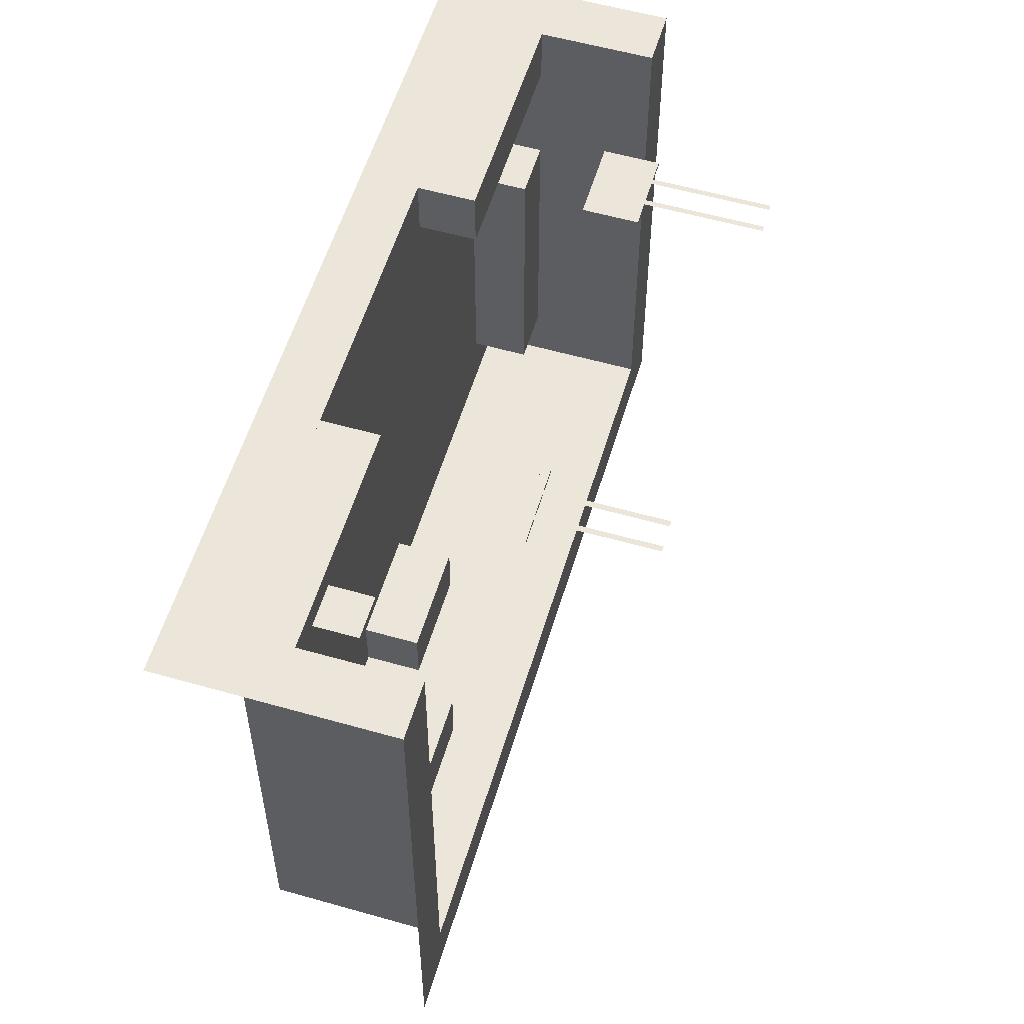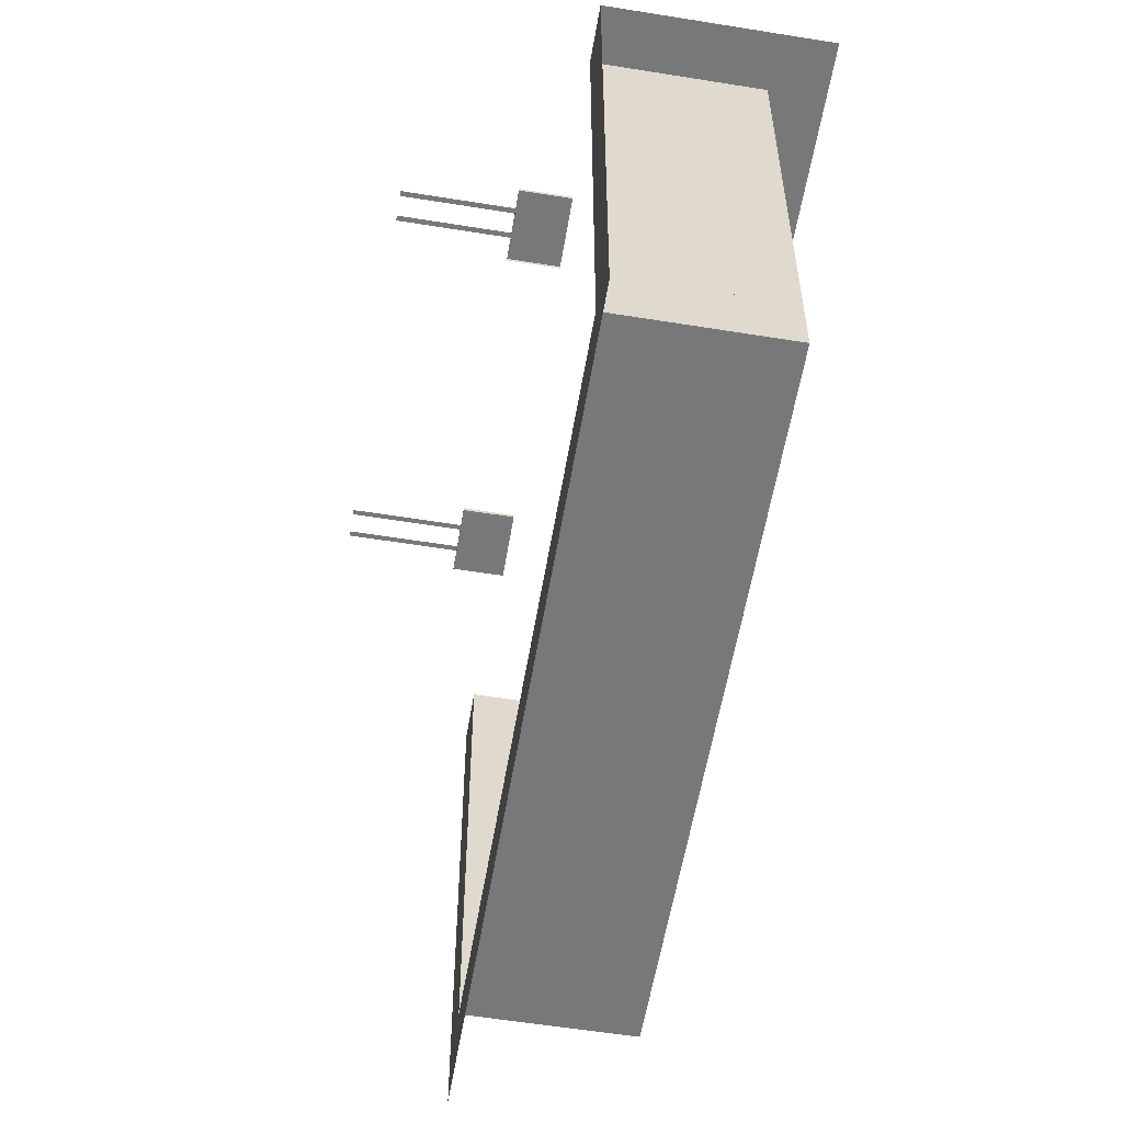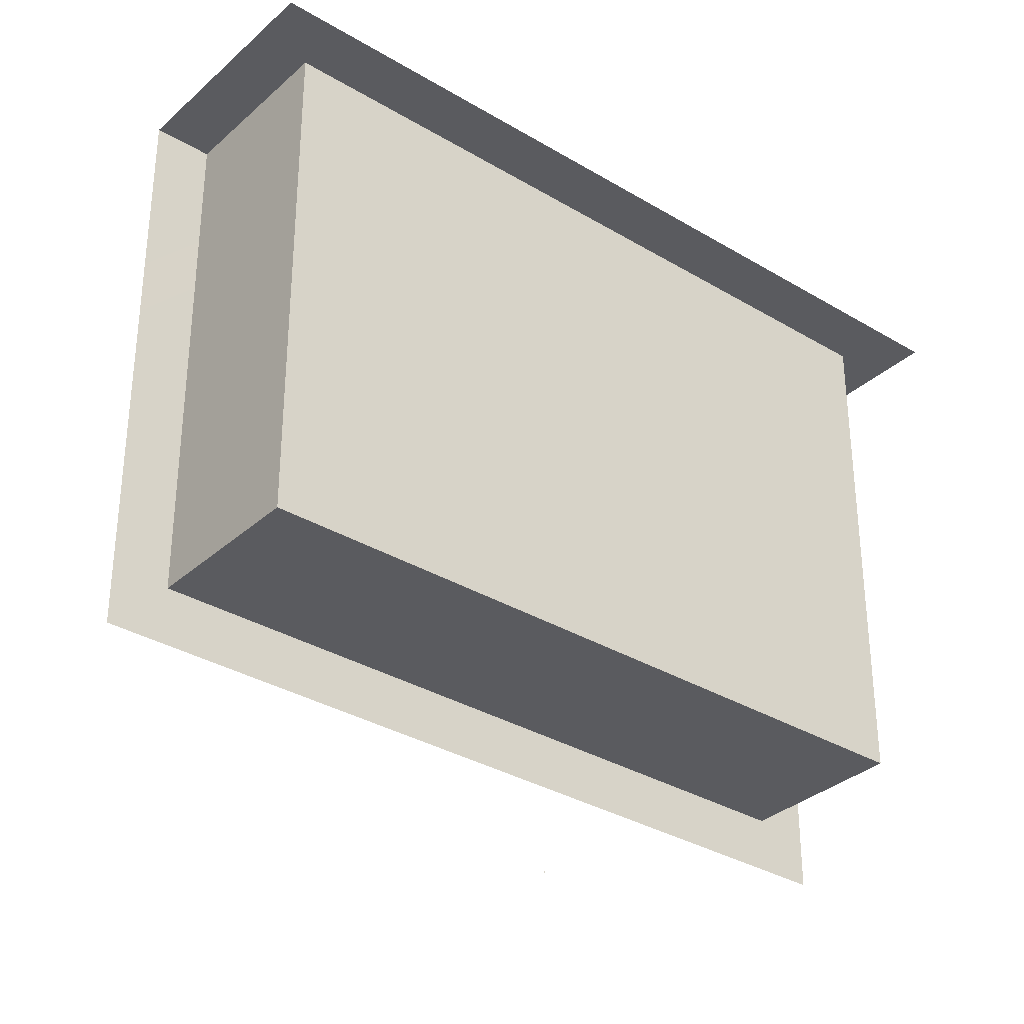
<metadata>
{"format":"obj","ext":"obj","renderer":"f3d","projection":"perspective","resolution":1024,"background":"white","views":[{"elev":56.4,"azim":106.6,"up":"+Z"},{"elev":-57.5,"azim":-99.5,"up":"+Z"},{"elev":-33.2,"azim":-39.5,"up":"+Z"}]}
</metadata>
<code>
o Default
v -12 6.849e-05 5e-05
v -10 0.0002685 -2
v -12 0.0002685 -2
v -10 6.849e-05 5e-05
v -4 6.849e-05 5e-05
v -2 0.0002734 -2
v -4 0.0002685 -2
v -2 7.337e-05 5e-05
v 0 0.0002881 -2
v 0 8.807e-05 5e-05
v -16 6.001 -5.997
v -18 6.002 -7.997
v -18 6.001 -5.997
v -16 6.002 -7.997
v -14 3.106e-05 5e-05
v -14 0.0002311 -2
v -16 6.156e-05 5e-05
v -16 0.0002616 -2
v 2 6.557e-05 5e-05
v 4 0.0002245 -2.062
v 2 0.0002656 -2
v 4 2.452e-05 5e-05
v 6 0.0002287 -2
v 6 2.872e-05 5e-05
v 8 0.0002413 -2
v 8 4.13e-05 5e-05
v 10 0.0002625 -2
v 10 6.249e-05 5e-05
v 8 -0.0001274 2
v 10 -0.0001274 2
v 6 -0.0001139 2
v 4 -0.000118 1.937
v 2 -0.0001436 2
v 0 -0.0001608 2
v -2 -0.0001885 2
v -4 -0.0002091 2
v -12 -0.0002209 2
v -10 -0.0002091 2
v -14 -0.000231 2
v -14 2 -4
v -16 2 -6
v -16 2 -4
v -14 2 -6
v -16 -0.0002854 4
v -16 -0.0001872 2
v -14 -0.0002854 4
v -12 -0.0003203 4
v -10 -0.0002993 4
v -4 -0.0002993 4
v -2 -0.0002791 4
v 0 -0.0002695 4
v 2 -0.0002535 4
v 6 -0.0002569 4
v 8 -0.0002569 4
v 10 -0.0002682 4
v 4 -0.000328 4
v 8 -0.0004505 9.999
v 10 -0.0002682 8
v 8 -0.0002569 8
v 10 -0.0004505 9.999
v 6 -0.000514 9.999
v 6 -0.0002569 8
v 4 -0.0005024 9.999
v 4 -0.000328 8
v 2 -0.0005264 9.999
v 2 -0.0002535 8
v 0 -0.0005568 9.999
v 0 -0.0002695 8
v -2 -0.000565 9.999
v -2 -0.0002791 8
v -4 -0.0005802 9.999
v -4 -0.0002993 8
v -12 -0.000603 9.999
v -10 -0.0002993 8
v -12 -0.0003203 8
v -10 -0.0005802 9.999
v -14 -0.0006165 9.999
v -14 -0.0002854 8
v 10 0.0004686 -4
v 8 0.0004686 -4
v 6 0.0004536 -4
v 4 0.0004381 -4
v 2 0.0004229 -4
v 2 2.001 -7.999
v 2 4.001 -5.999
v 2 4.001 -7.999
v 2 2.001 -5.999
v 0 0.0003931 -4
v -2 0.0003766 -4
v -4 0.0003637 -4
v -12 0.0003565 -4
v -14 0.0003565 -4
v -16 0.0003921 -4
v -10 0.0003637 -4
v -14 0.0005521 -6
v -16 0.0005521 -6
v -12 0.000621 -6
v -10 0.0006552 -6
v -2 0.0006727 -6
v -4 0.0006552 -6
v 2 0.0007109 -6
v 0 0.0007109 -6
v 4 0.0007391 -6
v 6 0.0007509 -7.999
v 4 0.0007509 -7.999
v 6 0.0005509 -5.999
v 8 0.0007542 -7.999
v 8 0.0005542 -5.999
v 10 0.0007201 -6
v 2 0.0007577 -7.999
v 0 0.0008047 -7.999
v 10 0.0008464 -7.999
v -2 0.0007885 -7.999
v -4 0.0007768 -7.999
v -10 0.0007768 -7.999
v -12 0.0007888 -7.999
v -14 2 4
v -16 2 2
v -16 2 4
v -14 2 2
v -14 0.0007764 -7.999
v -16 0.000777 -7.999
v -16 -0.0004751 9.999
v -16 -0.0002854 8
v -14 2.001 -7.999
v -16 2.001 -7.999
v -12 2.001 -7.999
v -10 2.001 -7.999
v -2 2.001 -7.999
v -4 2.001 -7.999
v -1.238e-05 2.001 -7.999
v 4 4.001 -5.999
v 4 2.001 -5.999
v 4 2.001 -7.999
v 6 2.001 -7.999
v 8 2.001 -7.999
v 10 2.001 -7.999
v 10 2.001 -5.999
v 10 2 -4
v 10 2 -2
v 10 2 -2.383e-05
v 10 2 2
v 10 2 4
v 10 2 9.999
v 10 2 8
v -16 2 -2
v -16 2 0.0002398
v -16 2 8
v -16 1.999 10
v -14 4.001 -7.999
v -16 4.001 -7.999
v -12 4.001 -7.999
v -10 4.001 -7.999
v -2 4.001 -7.999
v -4 4.001 -7.999
v -2.477e-05 4.001 -7.999
v 4 4.001 -7.999
v 6 4.001 -7.999
v 8 4.001 -7.999
v 10 4.001 -7.999
v 10 6.001 -7.999
v 8 6.001 -7.999
v 6 6.001 -7.999
v 4 6.001 -7.999
v 2 6.001 -7.999
v -3.716e-05 6.001 -7.999
v -2 6.001 -7.999
v -4 6.001 -7.999
v -10 6.001 -7.999
v -12 6.001 -7.999
v -14 6.001 -7.999
v -16 3.999 8
v -16 3.999 10
v -16 4 0.0004294
v -16 4 2
v -16 4 -1.999
v -16 4 -3.999
v -16 4.001 -5.999
v -16 6 -3.998
v -16 5.999 -1.998
v -16 5.998 0.0009897
v -16 5.997 2
v -16 3.997 3.999
v -16 5.996 4
v -16 5.996 8
v -16 5.996 9.999
v 10 4.001 -5.999
v 10 6.001 -5.999
v 10 6 -3.999
v 10 4 -3.999
v 10 6 -1.999
v 10 4 -1.999
v 10 6 0.001323
v 10 4 0.001099
v 10 6 2.001
v 10 4 2.001
v 10 6 4.001
v 10 4 4.001
v 10 3.999 10
v 10 4 8.001
v 10 5.999 10
v 10 6 8.001
v -18 -0.00268 9.996
v -18 1.997 9.997
v -14 -2 9.999
v -12 -2 9.999
v -10 -2 9.999
v -4 -2 9.999
v -2 -2 9.999
v -1.158e-05 -2 9.999
v 2 -2 9.999
v 4 -2.001 9.999
v 6 -2.001 9.999
v 8 -2.001 9.999
v 10 -2.001 9.999
v 12 2 9.999
v 12 0.0001286 9.999
v 12 4 10
v 12 6 10
v -18 3.996 9.998
v -18 5.996 9.999
v -16 -2 9.999
v -18 -2 9.999
v 12 -2.001 9.999
v 10 5.999 6.001
v 12 5.999 8.001
v 12 5.999 6.001
v 12 6 2.001
v 12 6 0.001323
v 12 6 -1.999
v 12 6 -3.999
v 12 6.001 -5.999
v 12 6.001 -7.999
v -3.719e-05 6.001 -9.999
v -2 6.001 -9.999
v -18 5.997 8
v -16 5.999 6
v -18 5.999 4.001
v -18 5.999 6
v -18 5.997 2
v -18 5.998 0.0009897
v -18 5.999 -1.998
v -18 6 -3.998
v -16 6.003 -9.996
v -18 6.003 -9.996
v -14 6.001 -9.999
v -12 6.001 -9.999
v -10 6.001 -9.999
v -4 6.001 -9.999
v -6 6.001 -7.999
v -6 6.001 -9.999
v 2 6.001 -9.999
v 4 6.001 -9.999
v 6 6.001 -9.999
v 8 6.001 -9.999
v 10 6.001 -9.999
v 12 6.001 -9.999
v -8 -2 10
v -6 1.119e-08 10
v -8 1.119e-08 10
v -6 -2 10
v 12 5.999 4.001
v -8 6.001 -9.999
v -8 6.001 -7.999
v 6 2.001 -6
v 6 4.001 -5.999
v -14 2 0
v -3.816e-05 2.001 -5.999
v -2 2.001 -5.999
v -4 2.001 -5.999
v -4 2 -15.56
v -3.938 2 -15.62
v -4 2 -15.62
v -3.938 2 -15.56
v -14 2 -2
v -8 3.331e-16 -8
v -8 -1.11e-16 -6
v -6 3.331e-16 -8
v -6 -1.11e-16 -6
v -6 -1.11e-16 -4
v -8 -1.11e-16 -4
v -8 -1.11e-16 -2
v -8 -1.11e-16 0
v -6 3.331e-16 -2
v -6 -1.11e-16 0
v -8 -1.11e-16 2
v -6 -1.11e-16 2
v -6 -1.11e-16 4
v -8 -1.11e-16 4
v -8 -1.11e-16 6
v -6 -1.11e-16 6
v -10 -1.11e-16 6
v -12 3.331e-16 6
v -14 3.331e-16 6
v -16 -1.11e-16 6
v -8 -1.11e-16 8
v -6 -1.11e-16 8
v -4 -1.11e-16 6
v -2 3.331e-16 6
v 0 3.331e-16 6
v 2 3.331e-16 6
v 4 -1.11e-16 6
v 6 -1.11e-16 6
v 8 -1.11e-16 6
v 10 3.331e-16 6
v 10 2 6
v 10 4.001 5.999
v -8 2 -8
v -8 4 -8
v -6 4 -8
v -6 2 -8
v -16 2 6
v -16 3.999 6
v 2 2 10
v 2 2 8
v 7.312 2.062 9.375
v 8.812 3.562 9.375
v 7.312 3.562 9.375
v 8.812 2.062 9.375
v 5.25 8.062 14.94
v 5.312 8.062 14.88
v 5.25 8.062 14.88
v 5.312 8.062 14.94
v -8 2 8
v -8 2 10
v -9.125 10.56 10.62
v -8.938 11.56 10.62
v -9.125 11.56 10.62
v -8.938 10.56 10.62
v -9.125 9.562 10.62
v -8.938 9.562 10.62
v -9.125 8.562 10.62
v -8.938 8.562 10.62
v -9.125 7.562 10.62
v -8.938 7.562 10.62
v -10.06 10.56 10.62
v -9.875 11.56 10.62
v -10.06 11.56 10.62
v -9.875 10.56 10.62
v -10.06 9.562 10.62
v -9.875 9.562 10.62
v -10.06 8.562 10.62
v -9.875 8.562 10.62
v -10.06 7.562 10.62
v -9.875 7.562 10.62
v -10.81 5.688 10.5
v -10.81 7.562 10.62
v -10.81 7.562 10.5
v -10.81 5.688 10.62
v -8.125 7.562 10.5
v -8.125 7.562 10.62
v -8.125 5.688 10.62
v -8.125 5.688 10.5
v 3.875 10.56 10.62
v 4.062 11.56 10.62
v 3.875 11.56 10.62
v 4.062 10.56 10.62
v 3.875 9.562 10.62
v 4.062 9.562 10.62
v 3.875 8.562 10.62
v 4.062 8.562 10.62
v 3.875 7.562 10.62
v 4.062 7.562 10.62
v 2.938 10.56 10.62
v 3.125 11.56 10.62
v 2.938 11.56 10.62
v 3.125 10.56 10.62
v 2.938 9.562 10.62
v 3.125 9.562 10.62
v 2.938 8.562 10.62
v 3.125 8.562 10.62
v 2.938 7.562 10.62
v 3.125 7.562 10.62
v 2.188 5.688 10.5
v 2.188 7.562 10.62
v 2.188 7.562 10.5
v 2.188 5.688 10.62
v 4.875 7.562 10.5
v 4.875 7.562 10.62
v 4.875 5.688 10.62
g Scene
f 1 2 3
f 1 4 2
f 5 6 7
f 5 8 6
f 8 9 6
f 8 10 9
f 11 12 13
f 11 14 12
f 15 3 16
f 15 1 3
f 17 16 18
f 17 15 16
f 19 20 21
f 19 22 20
f 22 23 20
f 22 24 23
f 24 25 23
f 24 26 25
f 26 27 25
f 26 28 27
f 29 28 26
f 29 30 28
f 31 26 24
f 31 29 26
f 32 24 22
f 32 31 24
f 33 22 19
f 33 32 22
f 34 19 10
f 34 33 19
f 35 10 8
f 35 34 10
f 36 8 5
f 36 35 8
f 37 4 1
f 37 38 4
f 39 1 15
f 39 37 1
f 40 41 42
f 40 43 41
f 44 39 45
f 44 46 39
f 46 37 39
f 46 47 37
f 47 38 37
f 47 48 38
f 49 35 36
f 49 50 35
f 50 34 35
f 50 51 34
f 51 33 34
f 51 52 33
f 53 29 31
f 53 54 29
f 54 30 29
f 54 55 30
f 56 31 32
f 56 53 31
f 52 32 33
f 52 56 32
f 57 58 59
f 57 60 58
f 61 59 62
f 61 57 59
f 63 62 64
f 63 61 62
f 65 64 66
f 65 63 64
f 67 66 68
f 67 65 66
f 69 68 70
f 69 67 68
f 71 70 72
f 71 69 70
f 73 74 75
f 73 76 74
f 77 75 78
f 77 73 75
f 25 79 80
f 25 27 79
f 23 80 81
f 23 25 80
f 20 81 82
f 20 23 81
f 21 82 83
f 21 20 82
f 84 85 86
f 84 87 85
f 6 88 89
f 6 9 88
f 7 89 90
f 7 6 89
f 16 91 92
f 16 3 91
f 18 92 93
f 18 16 92
f 3 94 91
f 3 2 94
f 93 95 96
f 93 92 95
f 92 97 95
f 92 91 97
f 91 98 97
f 91 94 98
f 90 99 100
f 90 89 99
f 88 101 102
f 88 83 101
f 83 103 101
f 83 82 103
f 103 104 105
f 103 106 104
f 106 107 104
f 106 108 107
f 81 108 106
f 81 80 108
f 80 109 108
f 80 79 109
f 82 106 103
f 82 81 106
f 101 105 110
f 101 103 105
f 89 102 99
f 89 88 102
f 102 110 111
f 102 101 110
f 108 112 107
f 108 109 112
f 99 111 113
f 99 102 111
f 100 113 114
f 100 99 113
f 97 115 116
f 97 98 115
f 117 118 119
f 117 120 118
f 96 121 122
f 96 95 121
f 123 78 124
f 123 77 78
f 122 125 126
f 122 121 125
f 121 127 125
f 121 116 127
f 116 128 127
f 116 115 128
f 114 129 130
f 114 113 129
f 113 131 129
f 113 111 131
f 87 132 85
f 87 133 132
f 110 134 84
f 110 105 134
f 105 135 134
f 105 104 135
f 104 136 135
f 104 107 136
f 107 137 136
f 107 112 137
f 112 138 137
f 112 109 138
f 109 139 138
f 109 79 139
f 79 140 139
f 79 27 140
f 27 141 140
f 27 28 141
f 28 142 141
f 28 30 142
f 30 143 142
f 30 55 143
f 58 144 145
f 58 60 144
f 96 126 41
f 96 122 126
f 93 41 42
f 93 96 41
f 18 42 146
f 18 93 42
f 17 146 147
f 17 18 146
f 45 147 118
f 45 17 147
f 44 118 119
f 44 45 118
f 123 148 149
f 123 124 148
f 126 150 151
f 126 125 150
f 125 152 150
f 125 127 152
f 127 153 152
f 127 128 153
f 130 154 155
f 130 129 154
f 129 156 154
f 129 131 156
f 131 86 156
f 131 84 86
f 84 157 86
f 84 134 157
f 134 158 157
f 134 135 158
f 135 159 158
f 135 136 159
f 136 160 159
f 136 137 160
f 159 161 162
f 159 160 161
f 158 162 163
f 158 159 162
f 157 163 164
f 157 158 163
f 86 164 165
f 86 157 164
f 156 165 166
f 156 86 165
f 154 166 167
f 154 156 166
f 155 167 168
f 155 154 167
f 152 169 170
f 152 153 169
f 150 170 171
f 150 152 170
f 151 171 14
f 151 150 171
f 149 172 173
f 149 148 172
f 118 174 175
f 118 147 174
f 147 176 174
f 147 146 176
f 146 177 176
f 146 42 177
f 42 178 177
f 42 41 178
f 41 151 178
f 41 126 151
f 178 14 11
f 178 151 14
f 177 11 179
f 177 178 11
f 176 179 180
f 176 177 179
f 174 180 181
f 174 176 180
f 175 181 182
f 175 174 181
f 183 182 184
f 183 175 182
f 173 185 186
f 173 172 185
f 119 175 183
f 119 118 175
f 137 187 160
f 137 138 187
f 160 188 161
f 160 187 188
f 187 189 188
f 187 190 189
f 138 190 187
f 138 139 190
f 190 191 189
f 190 192 191
f 192 193 191
f 192 194 193
f 194 195 193
f 194 196 195
f 140 194 192
f 140 141 194
f 139 192 190
f 139 140 192
f 196 197 195
f 196 198 197
f 142 198 196
f 142 143 198
f 145 199 200
f 145 144 199
f 141 196 194
f 141 142 196
f 200 201 202
f 200 199 201
f 203 149 204
f 203 123 149
f 205 73 77
f 205 206 73
f 206 76 73
f 206 207 76
f 208 69 71
f 208 209 69
f 209 67 69
f 209 210 67
f 210 65 67
f 210 211 65
f 211 63 65
f 211 212 63
f 212 61 63
f 212 213 61
f 213 57 61
f 213 214 57
f 214 60 57
f 214 215 60
f 60 216 144
f 60 217 216
f 144 218 199
f 144 216 218
f 199 219 201
f 199 218 219
f 220 186 221
f 220 173 186
f 204 173 220
f 204 149 173
f 222 77 123
f 222 205 77
f 223 123 203
f 223 222 123
f 215 217 60
f 215 224 217
f 225 226 227
f 225 202 226
f 193 228 229
f 193 195 228
f 191 229 230
f 191 193 229
f 189 230 231
f 189 191 230
f 188 231 232
f 188 189 231
f 161 232 233
f 161 188 232
f 167 234 235
f 167 166 234
f 221 185 236
f 221 186 185
f 237 238 239
f 237 184 238
f 184 240 238
f 184 182 240
f 182 241 240
f 182 181 241
f 181 242 241
f 181 180 242
f 180 243 242
f 180 179 243
f 179 13 243
f 179 11 13
f 12 244 245
f 12 14 244
f 14 246 244
f 14 171 246
f 171 247 246
f 171 170 247
f 170 248 247
f 170 169 248
f 168 235 249
f 168 167 235
f 250 249 251
f 250 168 249
f 166 252 234
f 166 165 252
f 165 253 252
f 165 164 253
f 164 254 253
f 164 163 254
f 163 255 254
f 163 162 255
f 162 256 255
f 162 161 256
f 161 257 256
f 161 233 257
f 110 85 86
f 110 101 85
f 202 219 226
f 202 201 219
f 258 259 260
f 258 261 259
f 207 260 76
f 207 258 260
f 261 71 259
f 261 208 71
f 197 227 262
f 197 225 227
f 195 262 228
f 195 197 262
f 169 263 248
f 169 264 263
f 264 251 263
f 264 250 251
f 101 133 87
f 101 103 133
f 103 265 133
f 103 106 265
f 111 84 131
f 111 110 84
f 133 266 132
f 133 265 266
f 85 157 86
f 85 132 157
f 132 158 157
f 132 266 158
f 9 83 88
f 9 21 83
f 10 21 9
f 10 19 21
f 120 147 118
f 120 267 147
f 99 268 269
f 99 102 268
f 100 269 270
f 100 99 269
f 271 272 273
f 271 274 272
f 269 131 129
f 269 268 131
f 270 129 130
f 270 269 129
f 44 117 119
f 44 46 117
f 95 116 121
f 95 97 116
f 102 131 268
f 102 111 131
f 92 43 40
f 92 95 43
f 16 40 275
f 16 92 40
f 15 275 267
f 15 16 275
f 39 267 120
f 39 15 267
f 46 120 117
f 46 39 120
f 45 15 17
f 45 39 15
f 275 42 146
f 275 40 42
f 267 146 147
f 267 275 146
f 98 276 115
f 98 277 276
f 277 278 276
f 277 279 278
f 279 114 278
f 279 100 114
f 280 100 279
f 280 90 100
f 281 279 277
f 281 280 279
f 94 277 98
f 94 281 277
f 2 281 94
f 2 282 281
f 283 284 282
f 283 285 284
f 282 280 281
f 282 284 280
f 286 285 283
f 286 287 285
f 38 283 4
f 38 286 283
f 4 282 2
f 4 283 282
f 284 90 280
f 284 7 90
f 285 7 284
f 285 5 7
f 288 36 287
f 288 49 36
f 289 287 286
f 289 288 287
f 290 288 289
f 290 291 288
f 48 286 38
f 48 289 286
f 292 289 48
f 292 290 289
f 75 292 293
f 75 74 292
f 78 293 294
f 78 75 293
f 294 47 46
f 294 293 47
f 295 46 44
f 295 294 46
f 124 294 295
f 124 78 294
f 293 48 47
f 293 292 48
f 74 290 292
f 74 296 290
f 296 291 290
f 296 297 291
f 259 72 297
f 259 71 72
f 260 297 296
f 260 259 297
f 76 296 74
f 76 260 296
f 291 49 288
f 291 298 49
f 287 5 285
f 287 36 5
f 297 298 291
f 297 72 298
f 72 299 298
f 72 70 299
f 70 300 299
f 70 68 300
f 68 301 300
f 68 66 301
f 301 56 52
f 301 302 56
f 302 53 56
f 302 303 53
f 303 54 53
f 303 304 54
f 62 304 303
f 62 59 304
f 64 303 302
f 64 62 303
f 299 51 50
f 299 300 51
f 300 52 51
f 300 301 52
f 298 50 49
f 298 299 50
f 59 305 304
f 59 58 305
f 304 55 54
f 304 305 55
f 66 302 301
f 66 64 302
f 55 306 143
f 55 305 306
f 143 307 198
f 143 306 307
f 198 225 197
f 198 307 225
f 306 200 307
f 306 145 200
f 305 145 306
f 305 58 145
f 307 202 225
f 307 200 202
f 115 308 128
f 115 276 308
f 128 309 153
f 128 308 309
f 153 264 169
f 153 309 264
f 309 250 264
f 309 310 250
f 310 168 250
f 310 155 168
f 311 155 310
f 311 130 155
f 278 130 311
f 278 114 130
f 276 311 308
f 276 278 311
f 308 310 309
f 308 311 310
f 124 312 148
f 124 295 312
f 148 313 172
f 148 312 313
f 172 237 185
f 172 313 237
f 313 184 237
f 313 183 184
f 312 183 313
f 312 119 183
f 295 119 312
f 295 44 119
f 185 239 236
f 185 237 239
f 314 145 315
f 314 144 145
f 65 144 314
f 65 60 144
f 66 314 315
f 66 65 314
f 316 317 318
f 316 319 317
f 320 321 322
f 320 323 321
f 260 324 325
f 260 296 324
f 123 325 149
f 123 260 325
f 149 324 148
f 149 325 324
f 326 327 328
f 326 329 327
f 330 329 326
f 330 331 329
f 332 331 330
f 332 333 331
f 334 333 332
f 334 335 333
f 336 337 338
f 336 339 337
f 340 339 336
f 340 341 339
f 342 341 340
f 342 343 341
f 344 343 342
f 344 345 343
f 346 347 348
f 346 349 347
f 347 350 348
f 347 351 350
f 349 351 347
f 349 352 351
f 352 350 351
f 352 353 350
f 354 355 356
f 354 357 355
f 358 357 354
f 358 359 357
f 360 359 358
f 360 361 359
f 362 361 360
f 362 363 361
f 364 365 366
f 364 367 365
f 368 367 364
f 368 369 367
f 370 369 368
f 370 371 369
f 372 371 370
f 372 373 371
f 374 375 376
f 374 377 375
f 375 378 376
f 375 379 378
f 377 379 375
f 377 380 379

</code>
